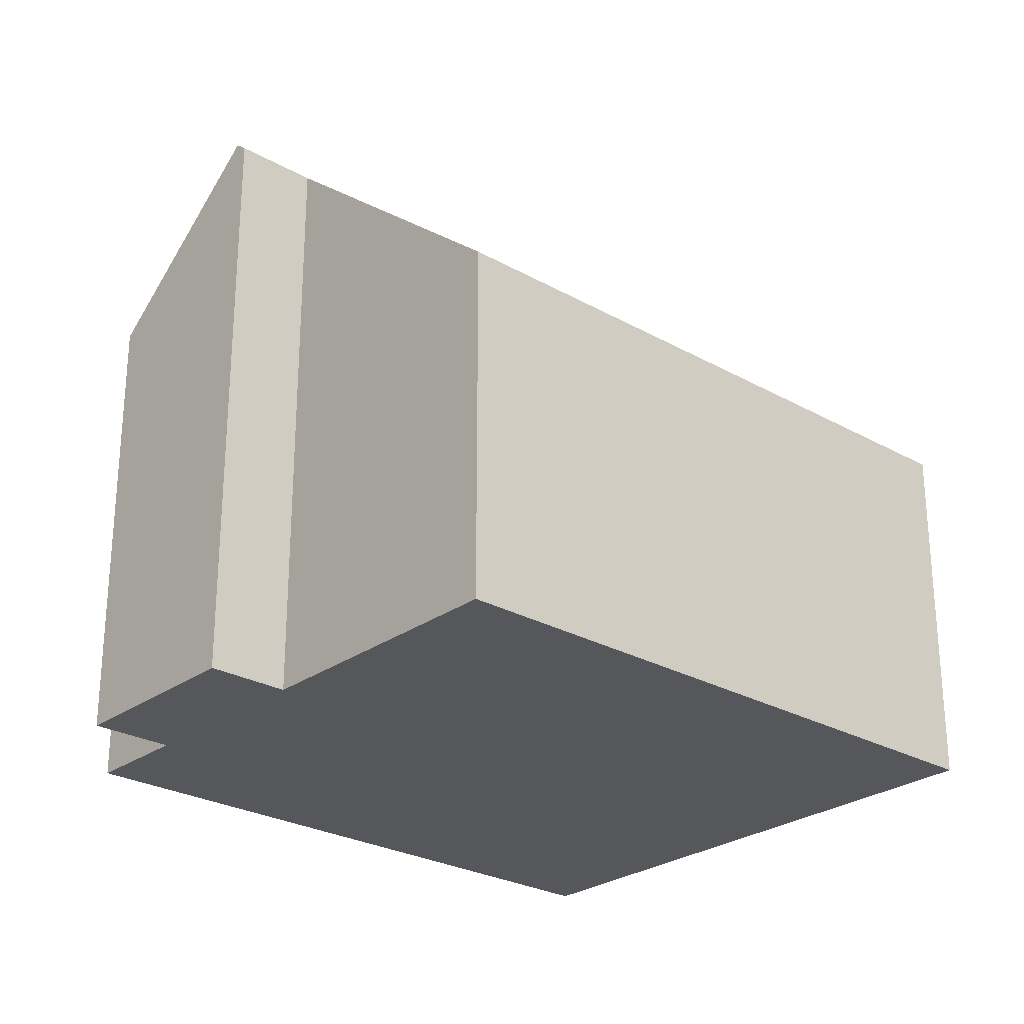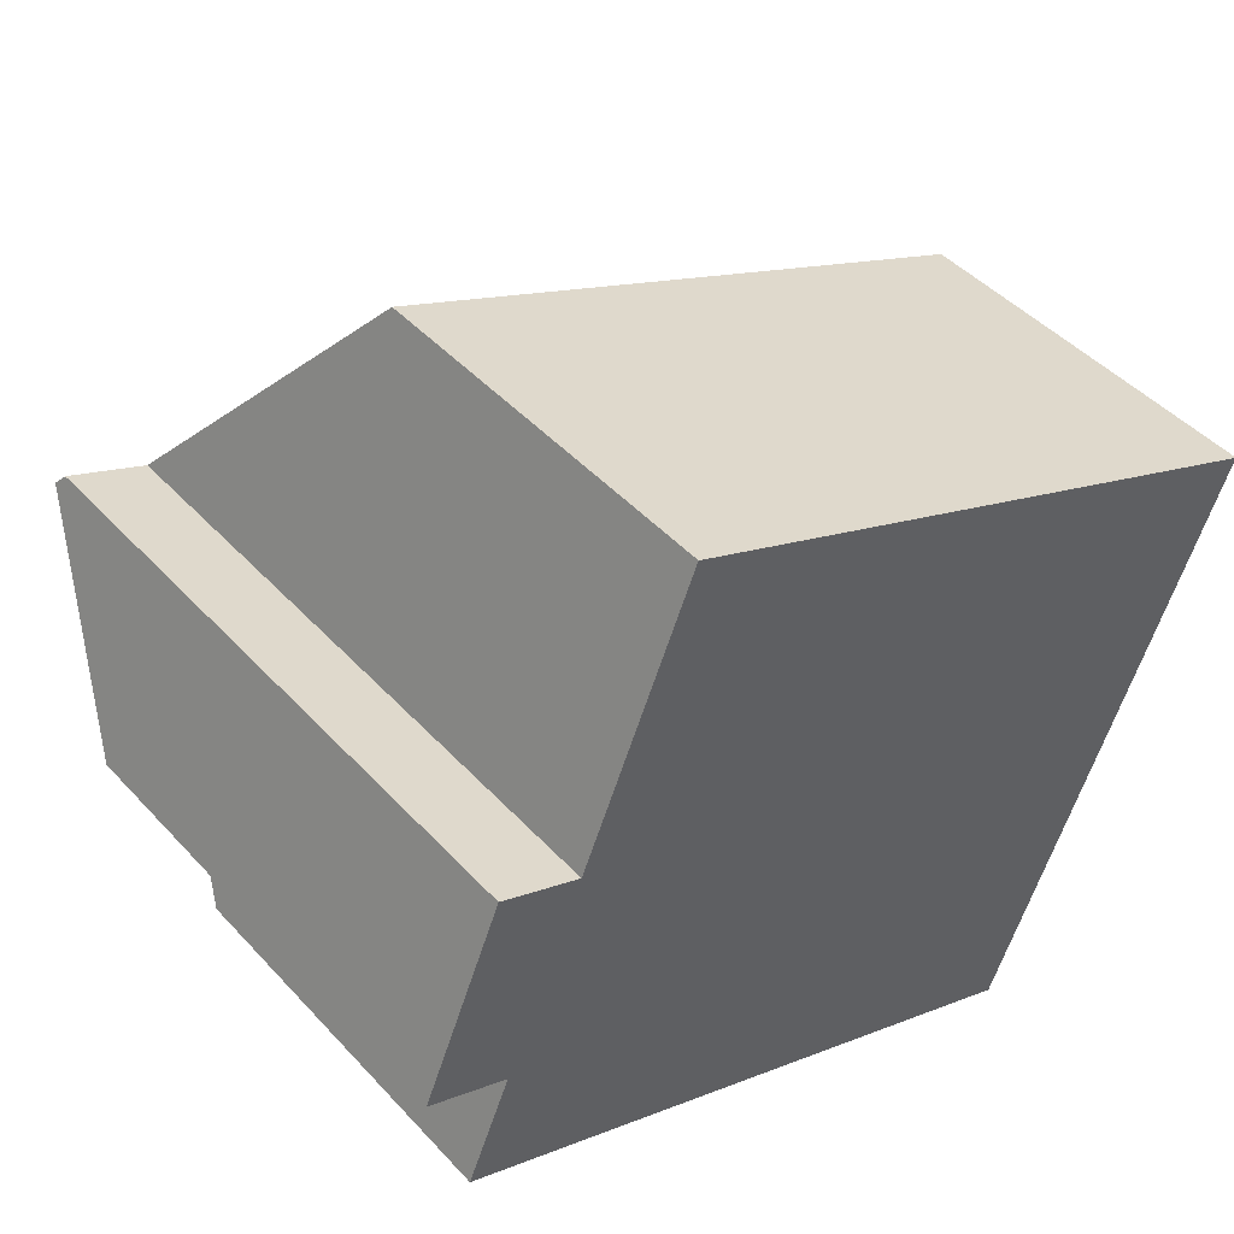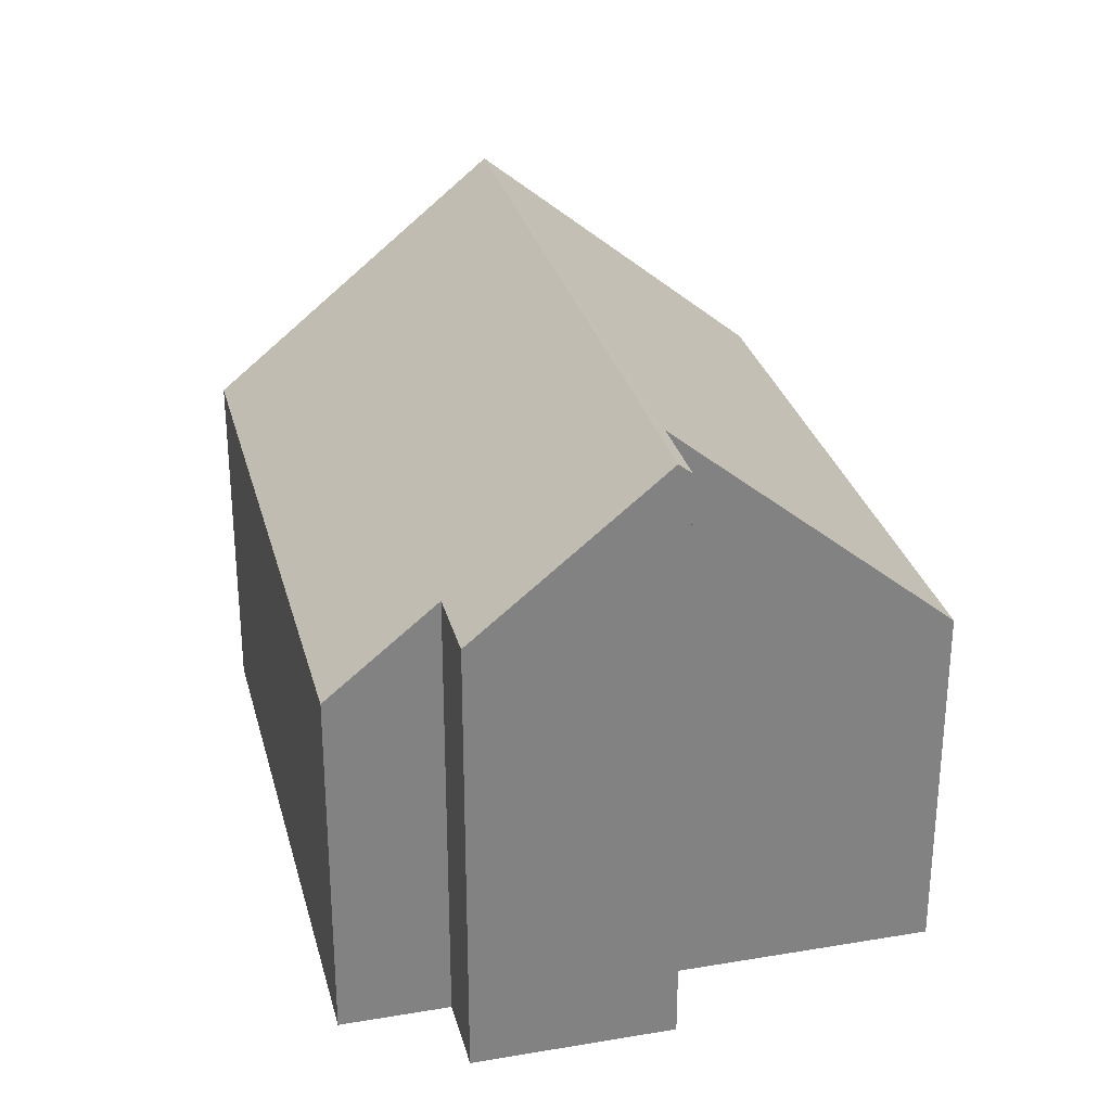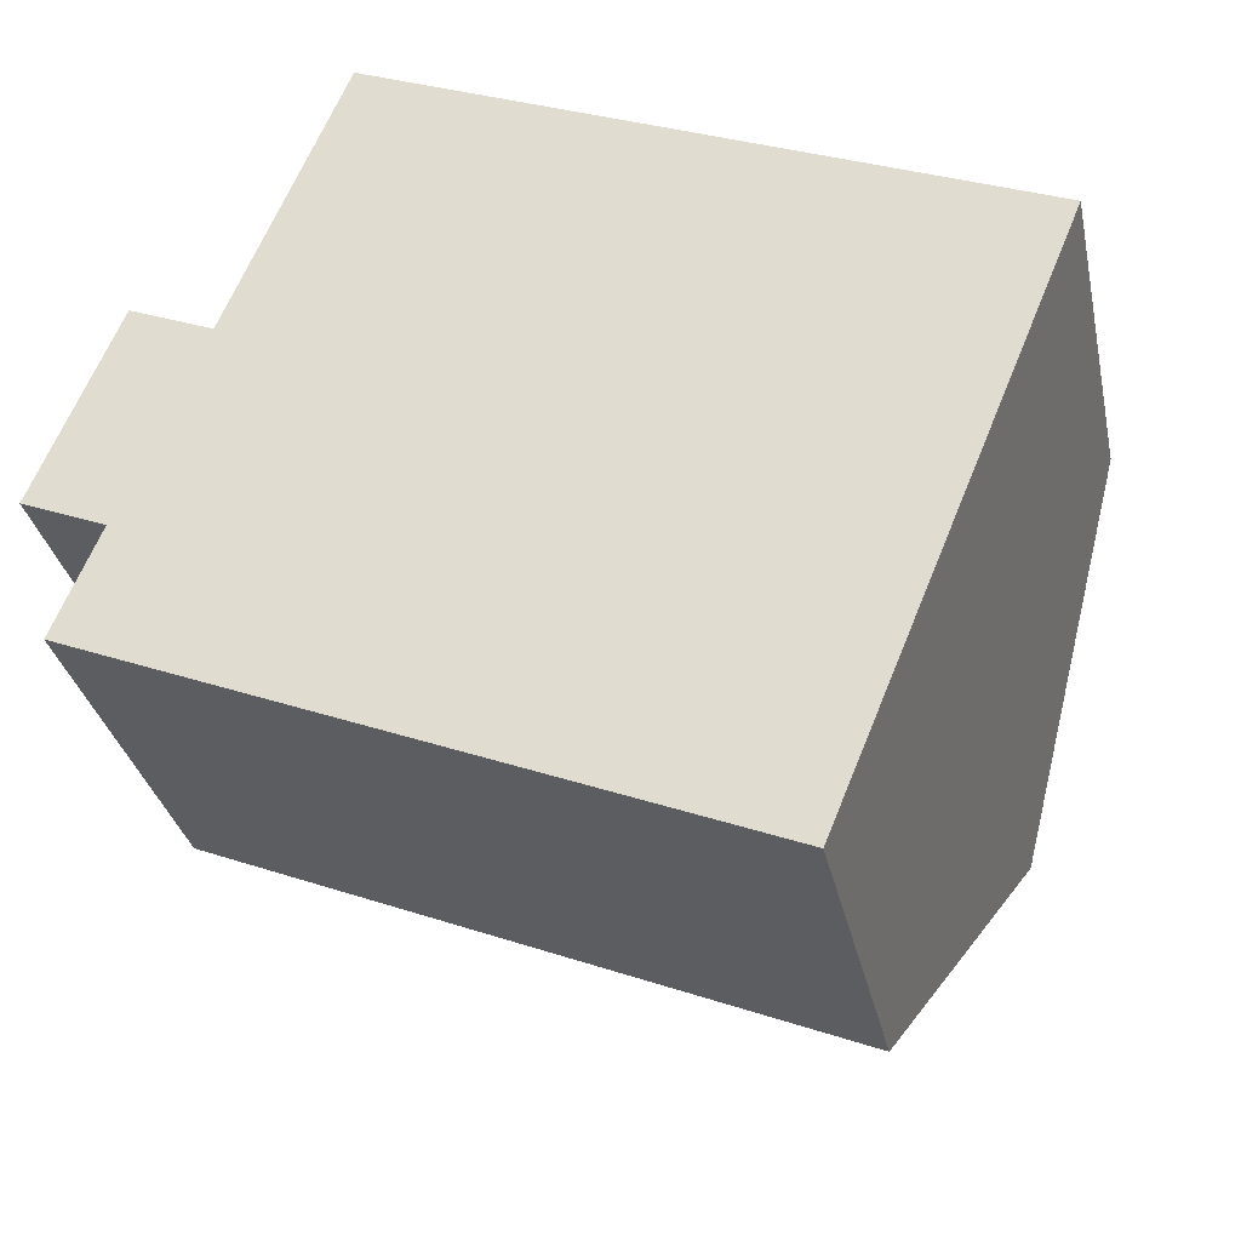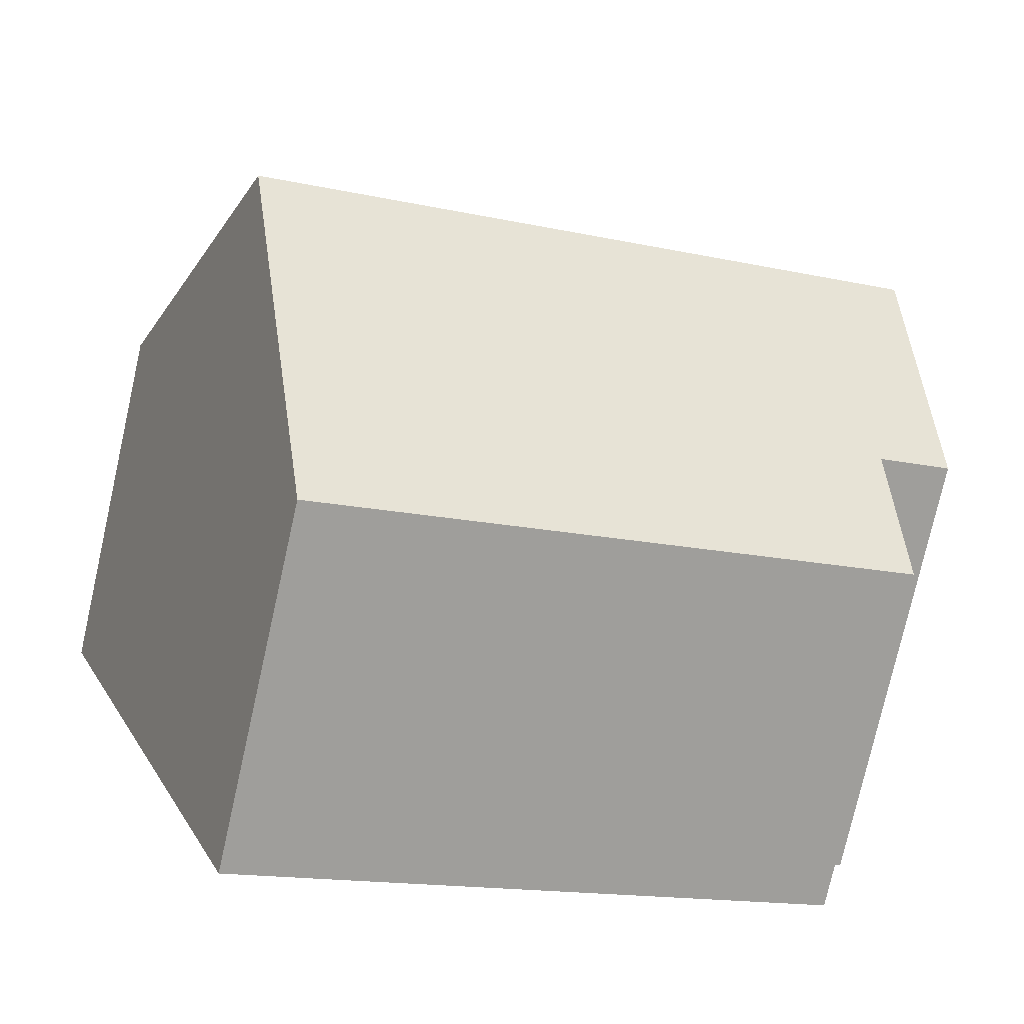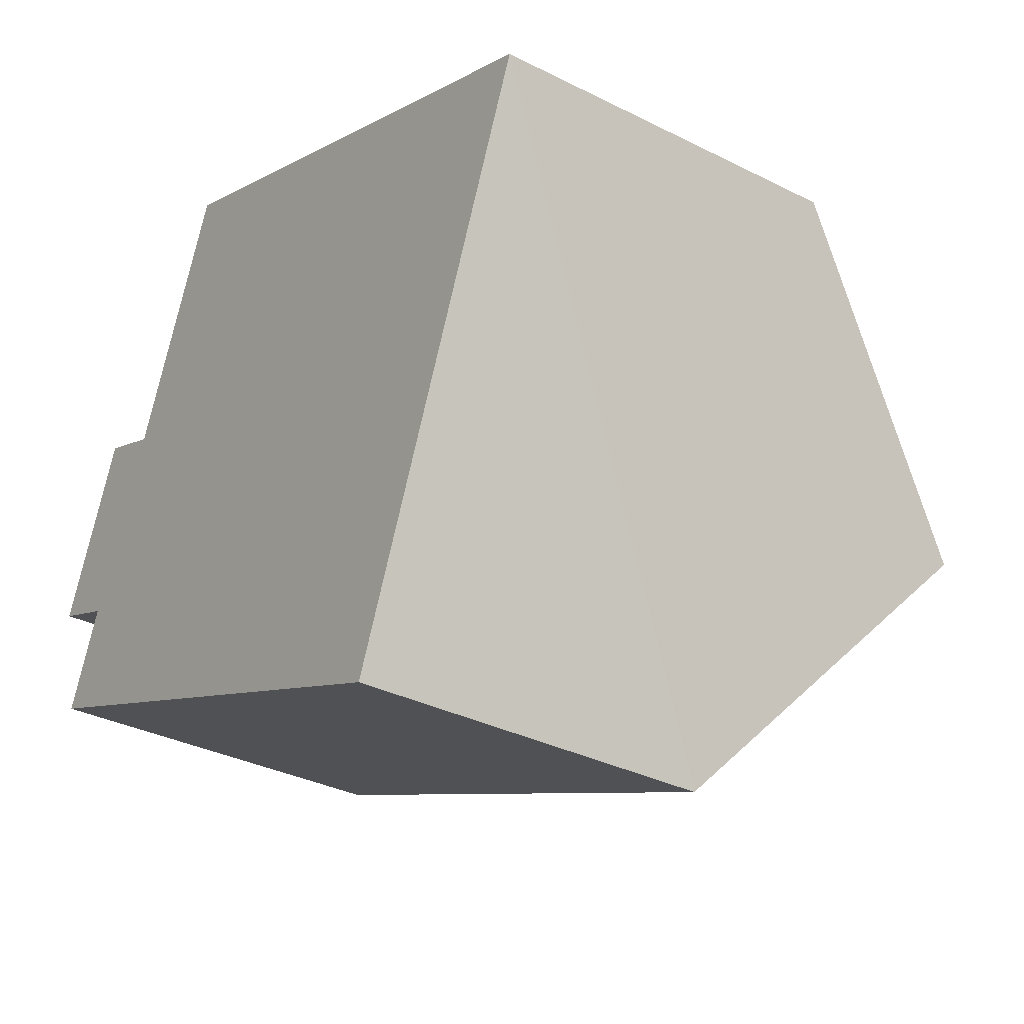
<metadata>
{"format":"obj","ext":"obj","renderer":"f3d","projection":"perspective","resolution":1024,"background":"white","views":[{"elev":-26.5,"azim":-19.3,"up":"+Y"},{"elev":45.0,"azim":-39.3,"up":"+Z"},{"elev":29.4,"azim":-81.7,"up":"+Y"},{"elev":-31.9,"azim":11.8,"up":"+Z"},{"elev":-76.9,"azim":167.3,"up":"+Z"},{"elev":-33.4,"azim":55.4,"up":"+Z"}]}
</metadata>
<code>
v  13.82 5.763 2.671
v  12.03 9.62 -1.709
v  4.147 5.763 6.633
v  2.433 9.451 2.446
v  1.128 9.62 2.755
v  1.207 9.451 2.948
v  0.564 5.763 -2.128
v  10.24 5.763 -6.089
v  1.229 7.194 -0.503
v  0 7.194 4.405e-16
v  1.207 -1.805e-16 2.948
v  0 0 0
v  1.128 -1.687e-16 2.755
v  2.433 -1.498e-16 2.446
v  4.147 -4.062e-16 6.633
v  1.229 3.08e-17 -0.503
v  0.564 1.303e-16 -2.128
v  13.82 -1.636e-16 2.671
v  12.03 1.046e-16 -1.709
v  10.24 3.728e-16 -6.089
g defaultobject
f 1 2 3
f 4 3 2
f 5 4 2
f 6 4 5
f 7 2 8
f 2 7 9
f 2 9 5
f 5 9 10
f 10 6 5
f 6 10 11
f 11 10 12
f 11 12 13
f 14 3 4
f 3 14 15
f 7 16 9
f 16 7 17
f 11 4 6
f 4 11 14
f 15 1 3
f 1 15 18
f 18 2 1
f 2 18 8
f 8 18 19
f 8 19 20
f 20 7 8
f 7 20 17
f 16 10 9
f 10 16 12
f 12 16 13
f 15 19 18
f 19 15 14
f 19 14 20
f 20 14 11
f 20 11 13
f 20 13 16
f 20 16 17

</code>
